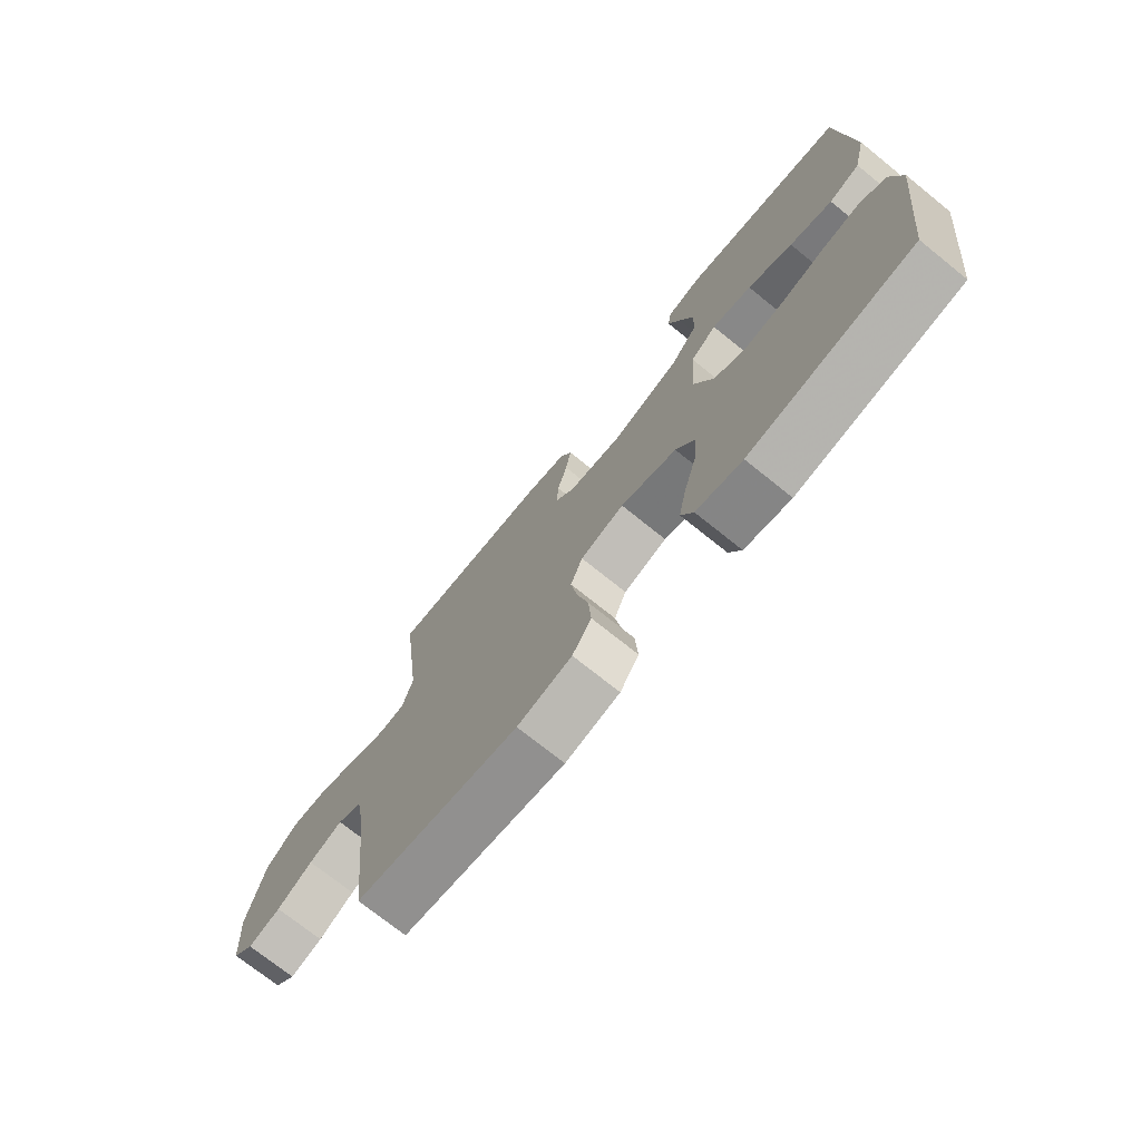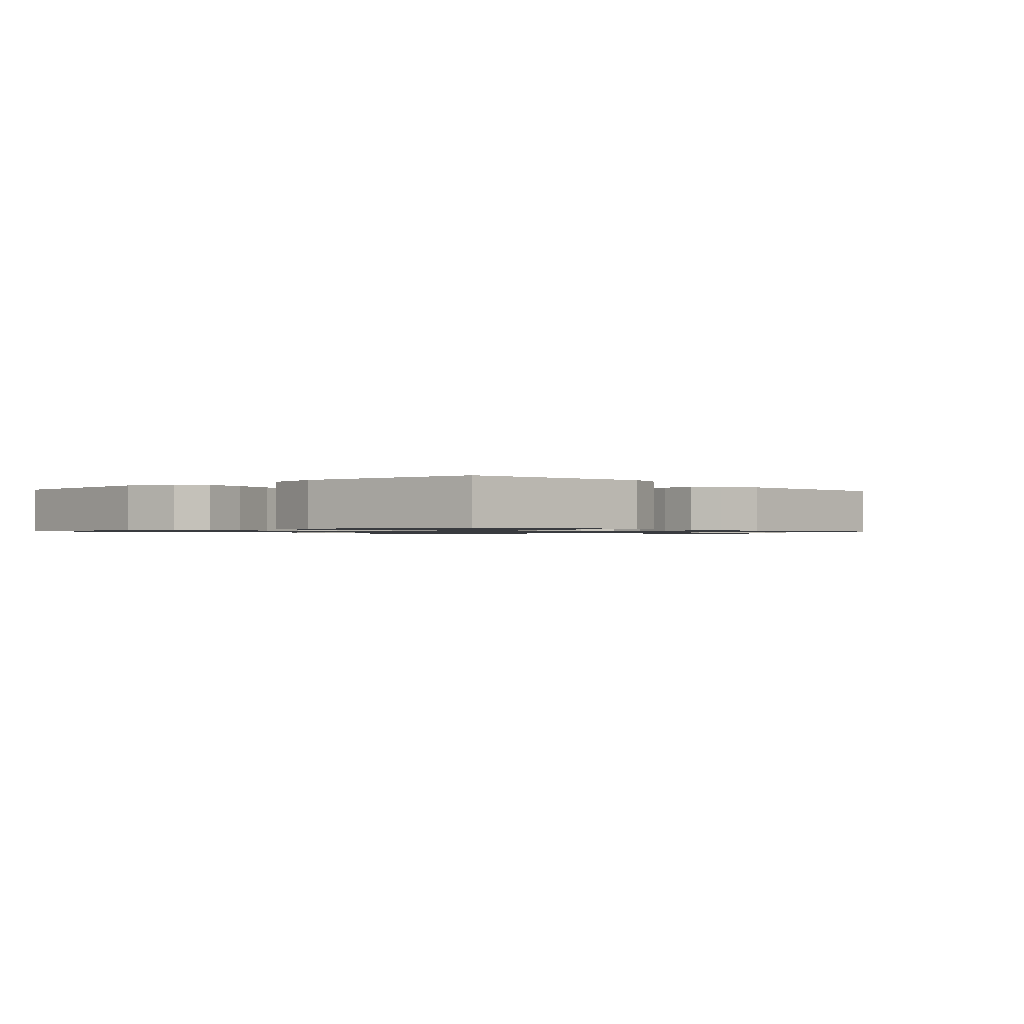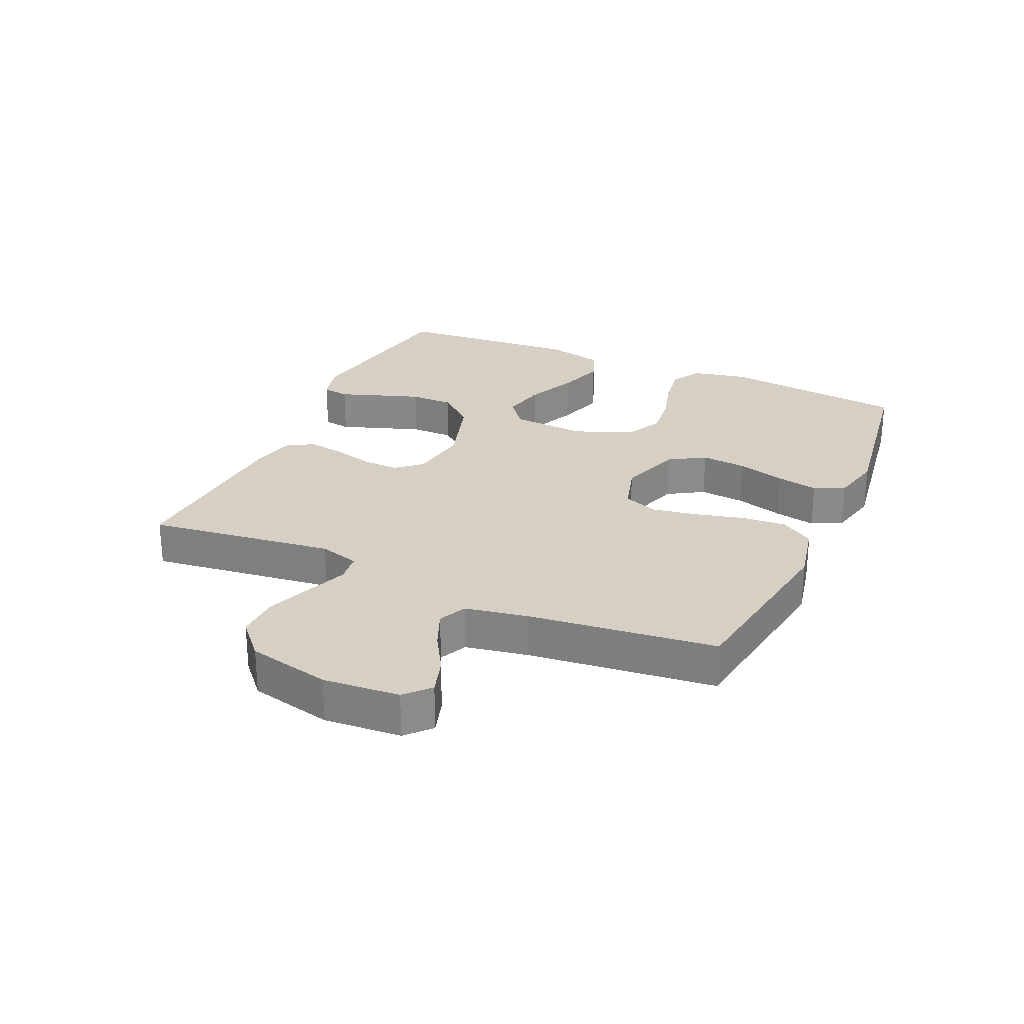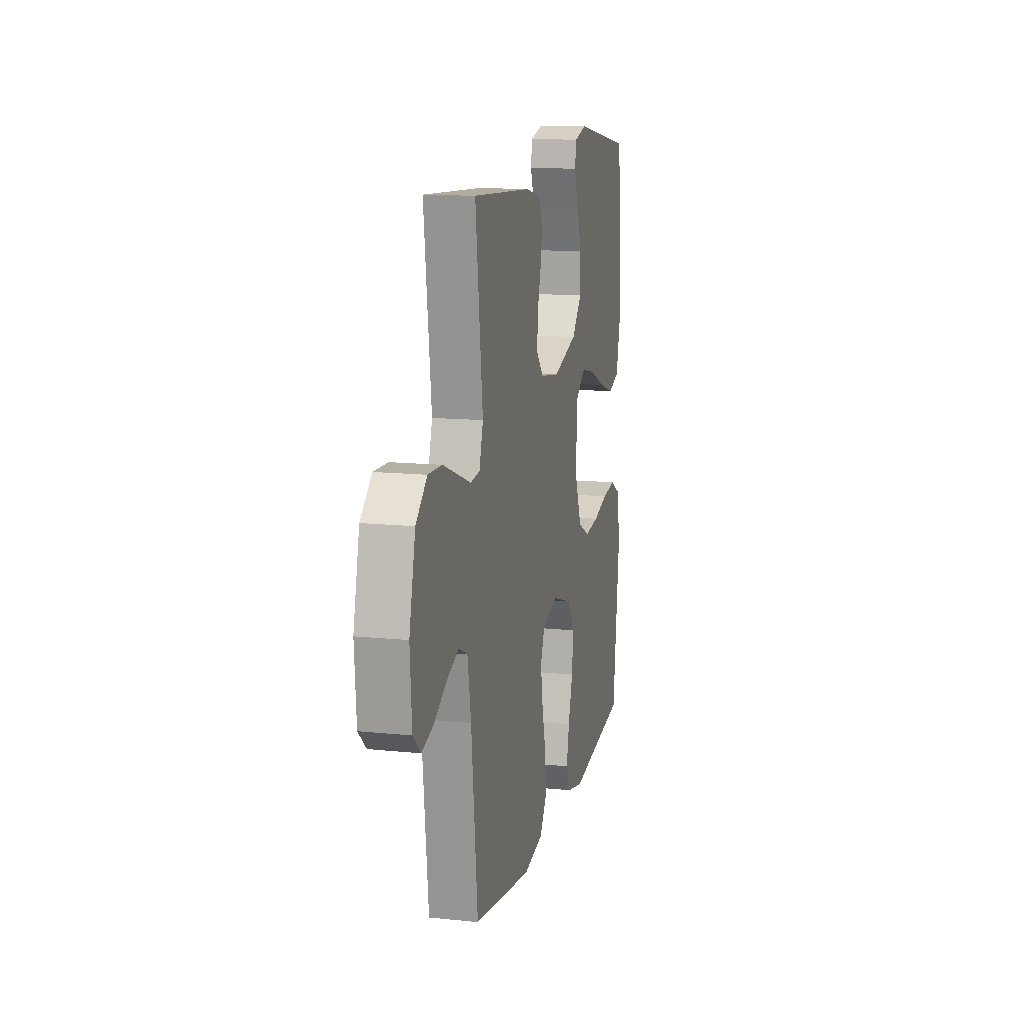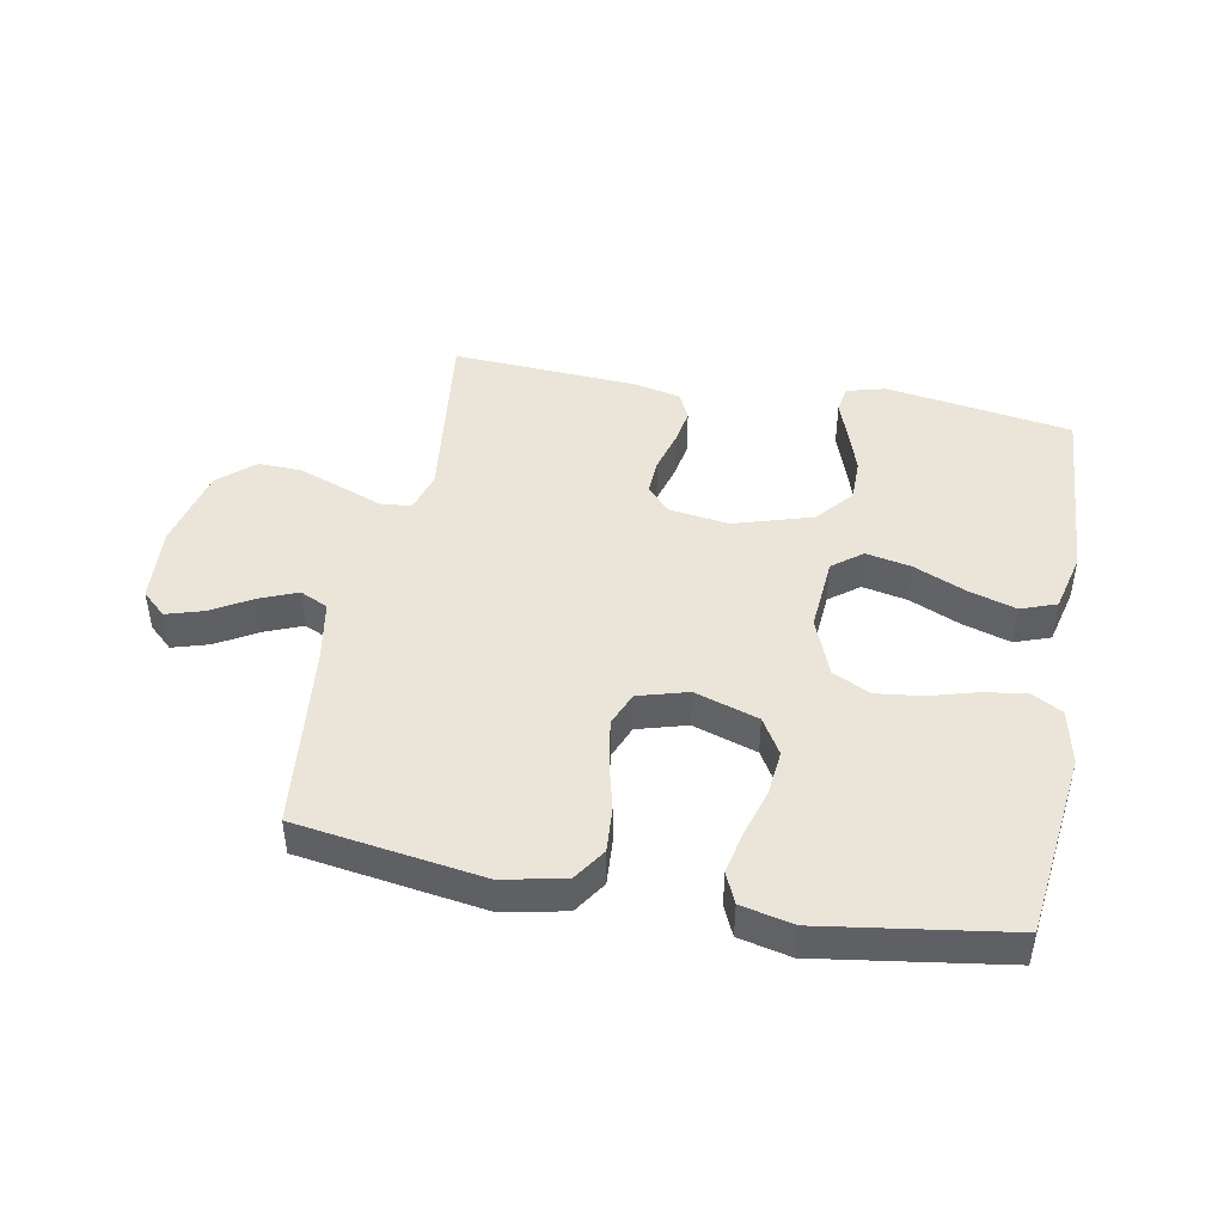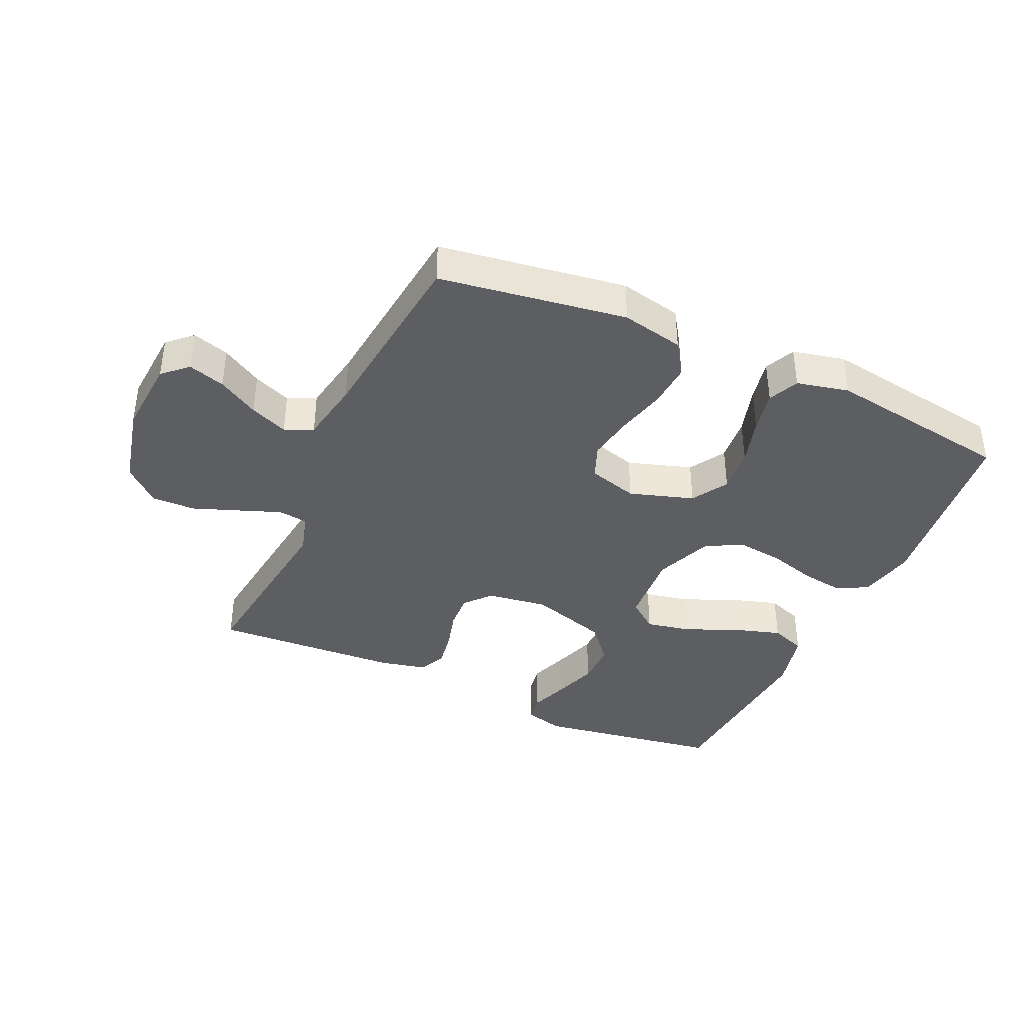
<metadata>
{"format":"obj","ext":"obj","renderer":"f3d","projection":"perspective","resolution":1024,"background":"white","views":[{"elev":-73.2,"azim":-128.8,"up":"+Z"},{"elev":-1.0,"azim":-48.6,"up":"+Y"},{"elev":26.4,"azim":114.1,"up":"+Y"},{"elev":13.1,"azim":103.3,"up":"+Z"},{"elev":45.2,"azim":-169.3,"up":"+Y"},{"elev":-39.1,"azim":155.5,"up":"+Y"}]}
</metadata>
<code>
v 0.5 0.07 0.5
v 0.463 0.07 0.2
v 0.482 0.07 0.135
v 0.53 0.07 0.129
v 0.596 0.07 0.154
v 0.671 0.07 0.182
v 0.741 0.07 0.184
v 0.798 0.07 0.133
v 0.829 0.07 0
v 0.82 0.07 -0.123
v 0.781 0.07 -0.159
v 0.722 0.07 -0.141
v 0.657 0.07 -0.103
v 0.596 0.07 -0.078
v 0.551 0.07 -0.099
v 0.533 0.07 -0.2
v 0.5 0.07 -0.5
v 0.2 0.07 -0.545
v 0.1 0.07 -0.524
v 0.065 0.07 -0.471
v 0.07 0.07 -0.399
v 0.09 0.07 -0.319
v 0.102 0.07 -0.246
v 0.08 0.07 -0.191
v 0 0.07 -0.168
v -0.103 0.07 -0.201
v -0.138 0.07 -0.259
v -0.131 0.07 -0.332
v -0.108 0.07 -0.409
v -0.094 0.07 -0.477
v -0.116 0.07 -0.526
v -0.2 0.07 -0.545
v -0.5 0.07 -0.5
v -0.536 0.07 -0.2
v -0.517 0.07 -0.11
v -0.468 0.07 -0.083
v -0.399 0.07 -0.093
v -0.322 0.07 -0.115
v -0.248 0.07 -0.124
v -0.188 0.07 -0.094
v -0.151 0.07 0
v -0.16 0.07 0.121
v -0.208 0.07 0.158
v -0.281 0.07 0.143
v -0.363 0.07 0.107
v -0.441 0.07 0.083
v -0.498 0.07 0.104
v -0.521 0.07 0.2
v -0.5 0.07 0.5
v -0.2 0.07 0.547
v -0.137 0.07 0.53
v -0.13 0.07 0.486
v -0.152 0.07 0.424
v -0.176 0.07 0.353
v -0.176 0.07 0.283
v -0.126 0.07 0.224
v 0 0.07 0.185
v 0.098 0.07 0.199
v 0.134 0.07 0.24
v 0.131 0.07 0.298
v 0.113 0.07 0.363
v 0.103 0.07 0.422
v 0.124 0.07 0.466
v 0.2 0.07 0.483
v 0.5 0 0.5
v 0.463 0 0.2
v 0.482 0 0.135
v 0.53 0 0.129
v 0.596 0 0.154
v 0.671 0 0.182
v 0.741 0 0.184
v 0.798 0 0.133
v 0.829 0 0
v 0.82 0 -0.123
v 0.781 0 -0.159
v 0.722 0 -0.141
v 0.657 0 -0.103
v 0.596 0 -0.078
v 0.551 0 -0.099
v 0.533 0 -0.2
v 0.5 0 -0.5
v 0.2 0 -0.545
v 0.1 0 -0.524
v 0.065 0 -0.471
v 0.07 0 -0.399
v 0.09 0 -0.319
v 0.102 0 -0.246
v 0.08 0 -0.191
v 0 0 -0.168
v -0.103 0 -0.201
v -0.138 0 -0.259
v -0.131 0 -0.332
v -0.108 0 -0.409
v -0.094 0 -0.477
v -0.116 0 -0.526
v -0.2 0 -0.545
v -0.5 0 -0.5
v -0.536 0 -0.2
v -0.517 0 -0.11
v -0.468 0 -0.083
v -0.399 0 -0.093
v -0.322 0 -0.115
v -0.248 0 -0.124
v -0.188 0 -0.094
v -0.151 0 0
v -0.16 0 0.121
v -0.208 0 0.158
v -0.281 0 0.143
v -0.363 0 0.107
v -0.441 0 0.083
v -0.498 0 0.104
v -0.521 0 0.2
v -0.5 0 0.5
v -0.2 0 0.547
v -0.137 0 0.53
v -0.13 0 0.486
v -0.152 0 0.424
v -0.176 0 0.353
v -0.176 0 0.283
v -0.126 0 0.224
v 0 0 0.185
v 0.098 0 0.199
v 0.134 0 0.24
v 0.131 0 0.298
v 0.113 0 0.363
v 0.103 0 0.422
v 0.124 0 0.466
v 0.2 0 0.483
f 64 1 2
f 63 64 2
f 62 63 2
f 61 62 2
f 60 61 2
f 59 60 2 3
f 58 59 3
f 57 58 3
f 51 52 53
f 50 51 53
f 49 50 53
f 48 49 53
f 47 48 53
f 46 47 53
f 45 46 53
f 44 45 53
f 44 53 54
f 43 44 54 55
f 36 37 38
f 35 36 38
f 34 35 38
f 33 34 38
f 32 33 38
f 31 32 38
f 30 31 38
f 29 30 38
f 28 29 38
f 27 28 38 39
f 26 27 39 40
f 20 21 22
f 19 20 22
f 18 19 22
f 17 18 22
f 16 17 22
f 15 16 22 23
f 14 15 23 24
f 11 12 13
f 10 11 13
f 9 10 13
f 8 9 13
f 7 8 13
f 6 7 13
f 5 6 13
f 4 5 13
f 4 13 14
f 3 4 14
f 57 3 14
f 14 24 25
f 57 14 25
f 56 57 25
f 42 43 55 56
f 56 25 26
f 42 56 26
f 41 42 26
f 26 40 41
f 66 65 128
f 66 128 127
f 66 127 126
f 66 126 125
f 66 125 124
f 67 66 124 123
f 67 123 122
f 67 122 121
f 117 116 115
f 117 115 114
f 117 114 113
f 117 113 112
f 117 112 111
f 117 111 110
f 117 110 109
f 117 109 108
f 118 117 108
f 119 118 108 107
f 102 101 100
f 102 100 99
f 102 99 98
f 102 98 97
f 102 97 96
f 102 96 95
f 102 95 94
f 102 94 93
f 102 93 92
f 103 102 92 91
f 104 103 91 90
f 86 85 84
f 86 84 83
f 86 83 82
f 86 82 81
f 86 81 80
f 87 86 80 79
f 88 87 79 78
f 77 76 75
f 77 75 74
f 77 74 73
f 77 73 72
f 77 72 71
f 77 71 70
f 77 70 69
f 77 69 68
f 78 77 68
f 78 68 67
f 78 67 121
f 89 88 78
f 89 78 121
f 89 121 120
f 120 119 107 106
f 90 89 120
f 90 120 106
f 90 106 105
f 105 104 90
f 1 65 66 2
f 2 66 67 3
f 3 67 68 4
f 4 68 69 5
f 5 69 70 6
f 6 70 71 7
f 7 71 72 8
f 8 72 73 9
f 9 73 74 10
f 10 74 75 11
f 11 75 76 12
f 12 76 77 13
f 13 77 78 14
f 14 78 79 15
f 15 79 80 16
f 16 80 81 17
f 17 81 82 18
f 18 82 83 19
f 19 83 84 20
f 20 84 85 21
f 21 85 86 22
f 22 86 87 23
f 23 87 88 24
f 24 88 89 25
f 25 89 90 26
f 26 90 91 27
f 27 91 92 28
f 28 92 93 29
f 29 93 94 30
f 30 94 95 31
f 31 95 96 32
f 32 96 97 33
f 33 97 98 34
f 34 98 99 35
f 35 99 100 36
f 36 100 101 37
f 37 101 102 38
f 38 102 103 39
f 39 103 104 40
f 40 104 105 41
f 41 105 106 42
f 42 106 107 43
f 43 107 108 44
f 44 108 109 45
f 45 109 110 46
f 46 110 111 47
f 47 111 112 48
f 48 112 113 49
f 49 113 114 50
f 50 114 115 51
f 51 115 116 52
f 52 116 117 53
f 53 117 118 54
f 54 118 119 55
f 55 119 120 56
f 56 120 121 57
f 57 121 122 58
f 58 122 123 59
f 59 123 124 60
f 60 124 125 61
f 61 125 126 62
f 62 126 127 63
f 63 127 128 64
f 64 128 65 1

</code>
